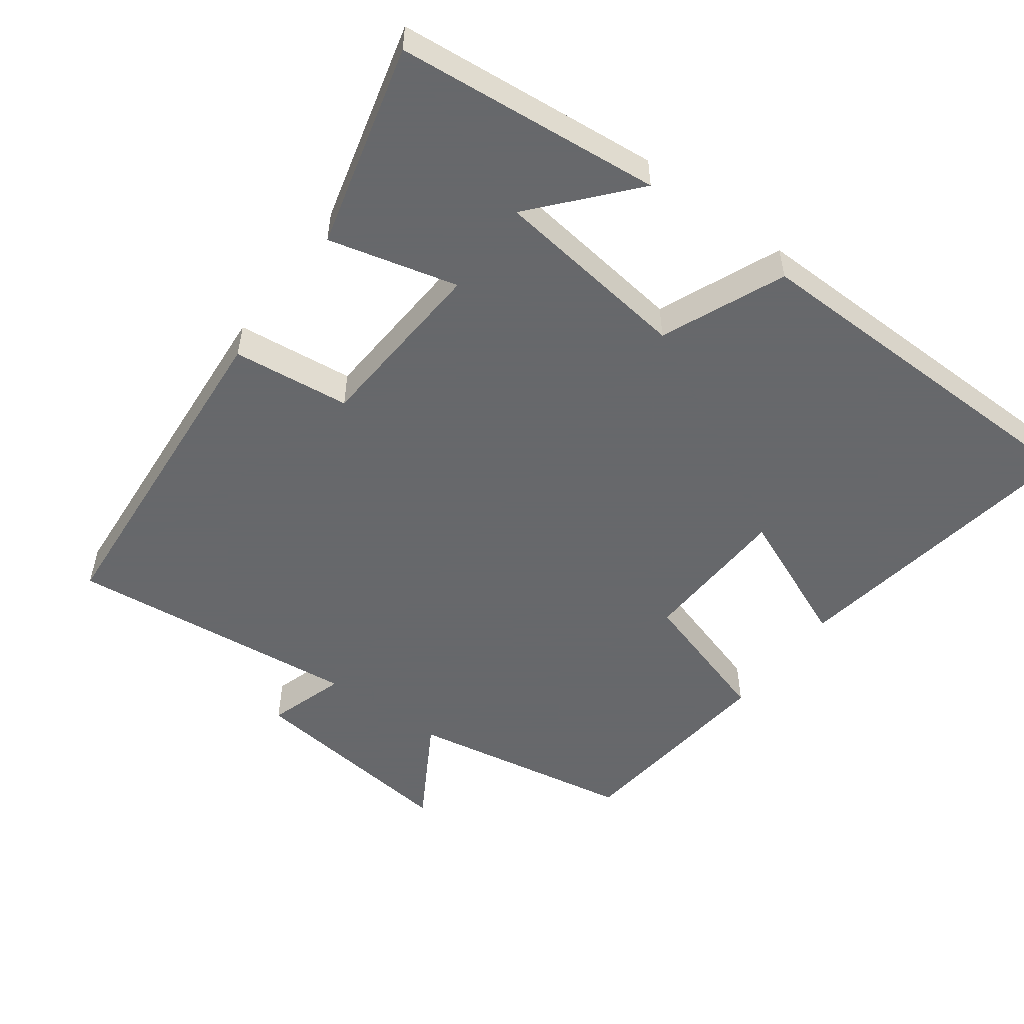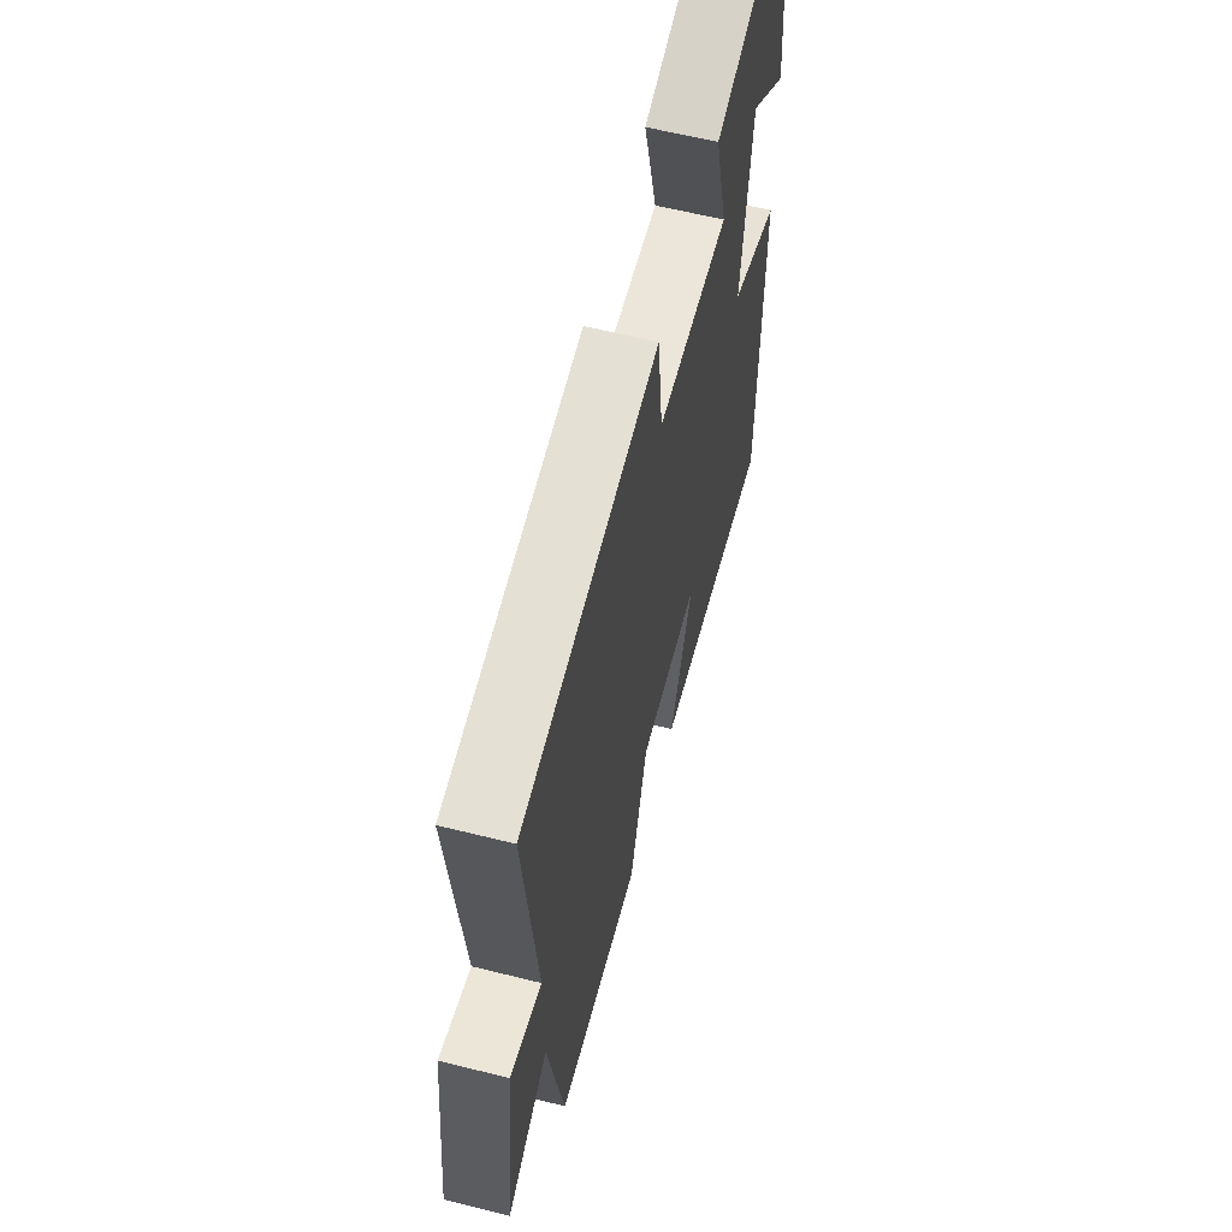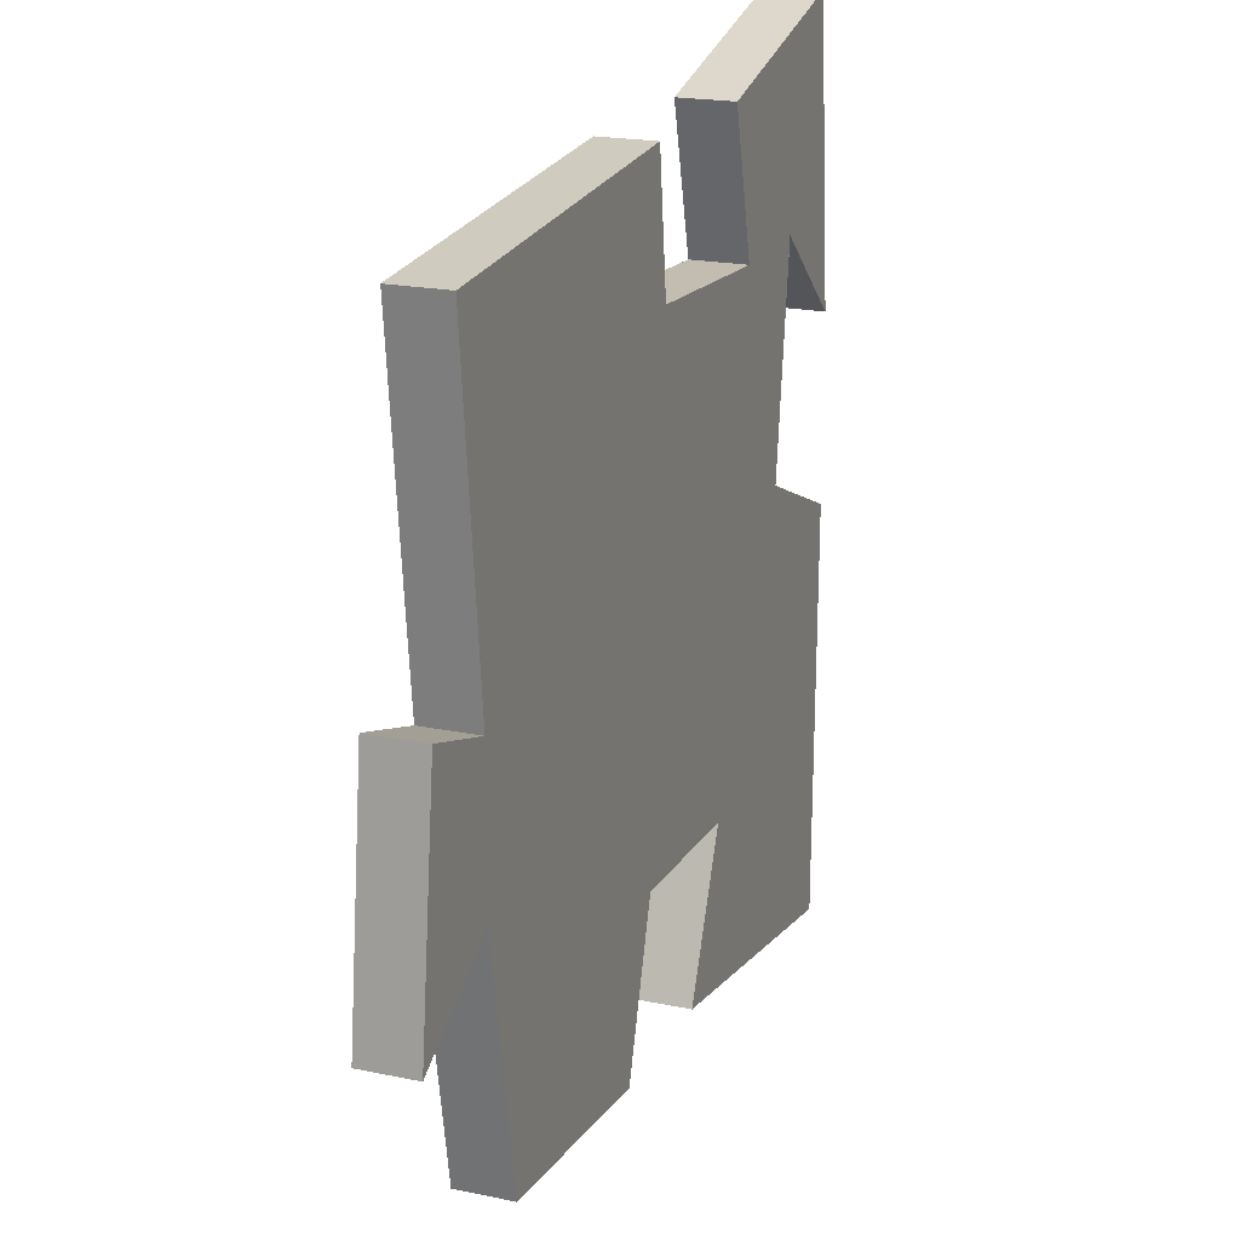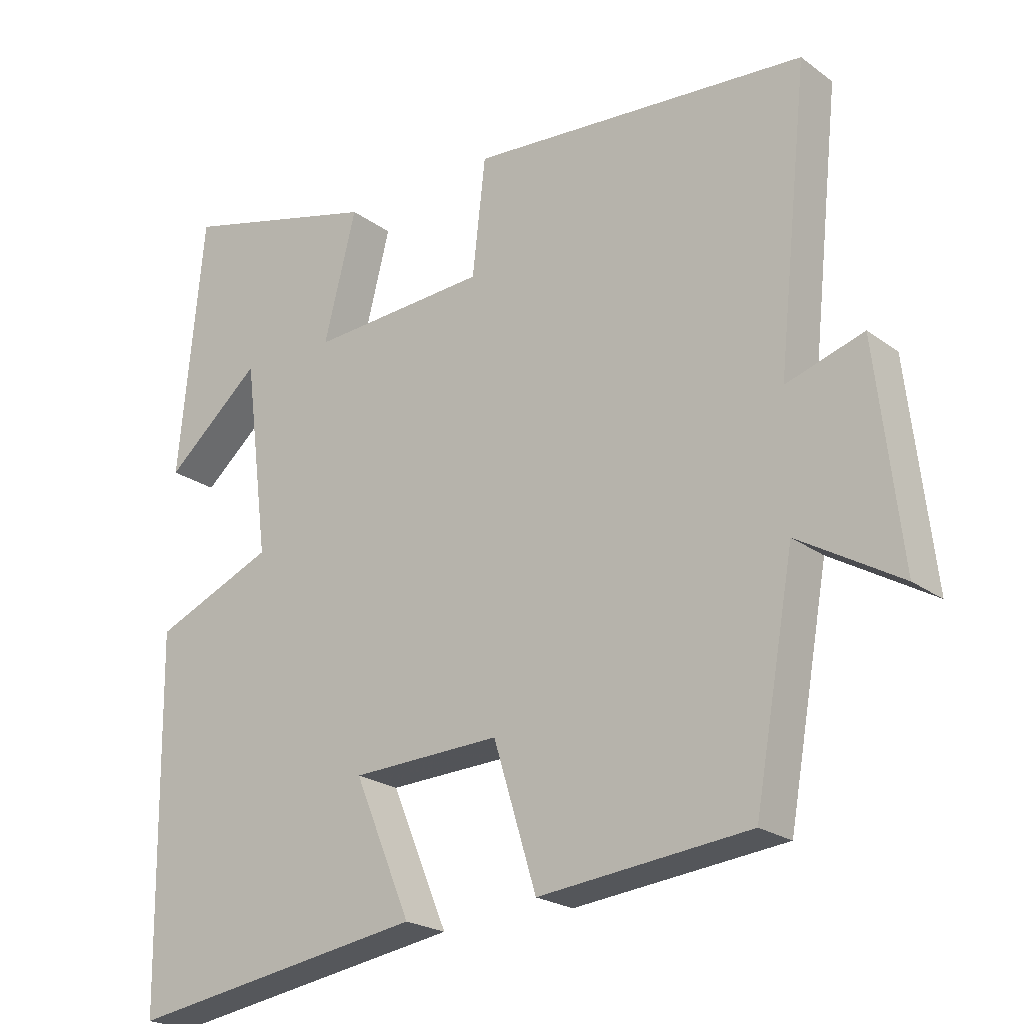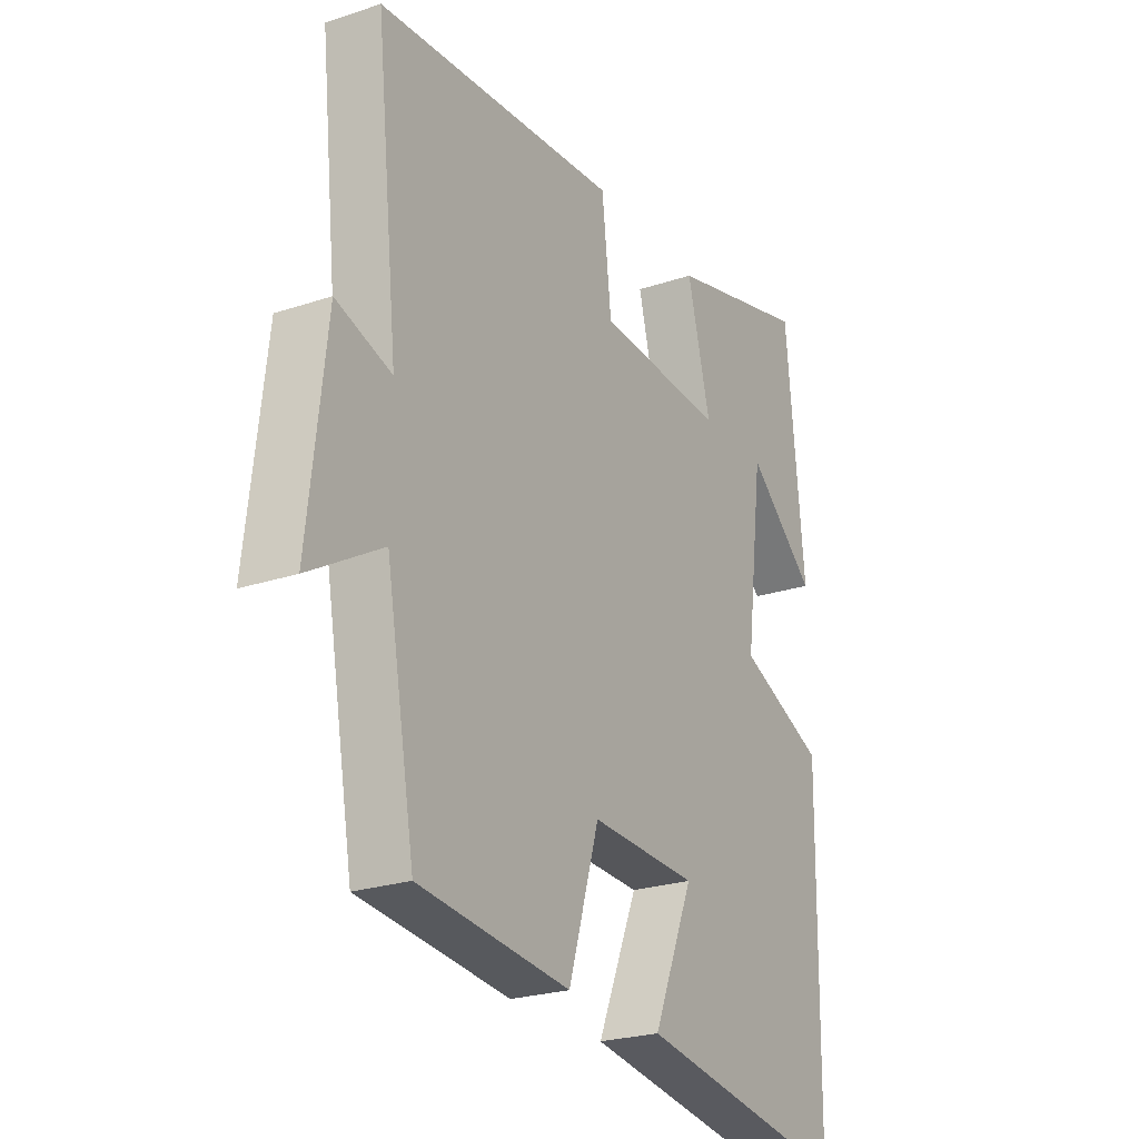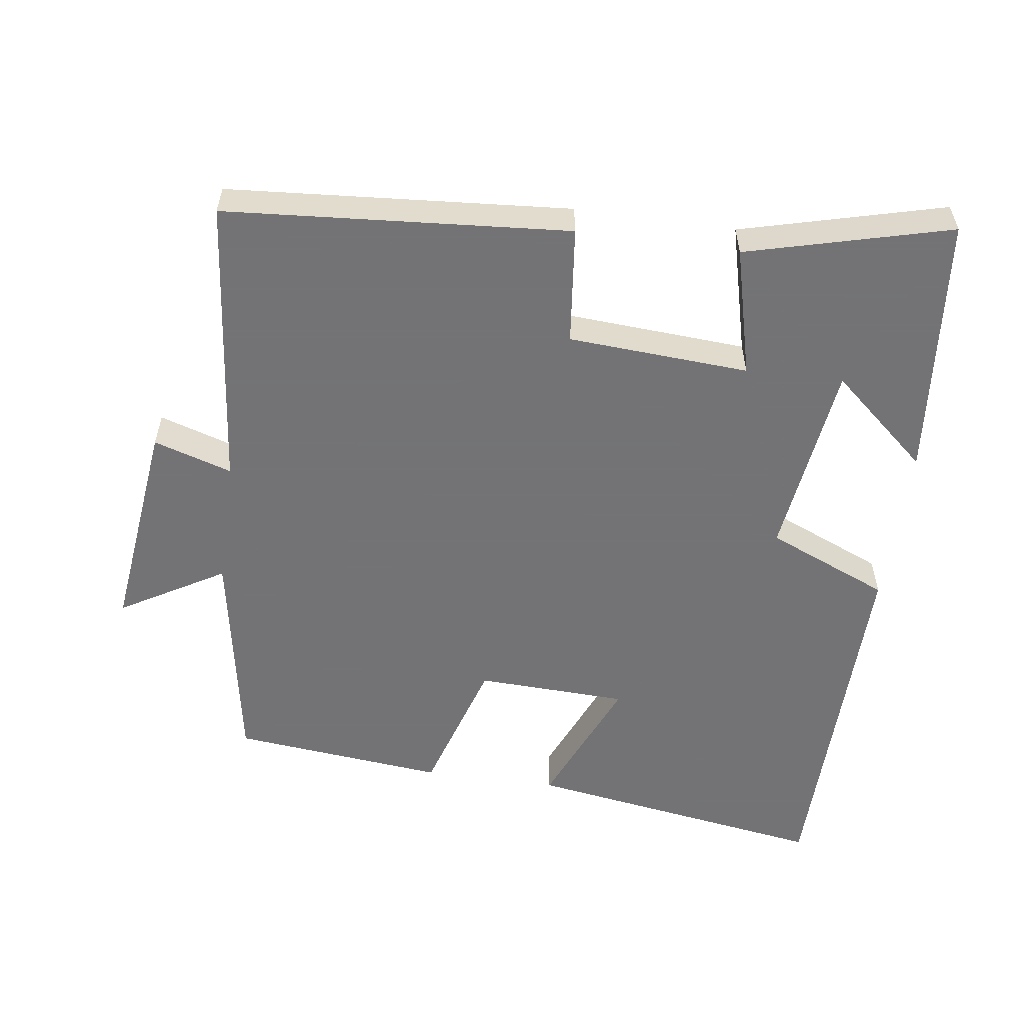
<metadata>
{"format":"obj","ext":"obj","renderer":"f3d","projection":"perspective","resolution":1024,"background":"white","views":[{"elev":-52.3,"azim":53.5,"up":"+Y"},{"elev":61.4,"azim":-75.7,"up":"+Z"},{"elev":19.9,"azim":-68.8,"up":"+Z"},{"elev":-22.2,"azim":-141.4,"up":"+Z"},{"elev":-24.2,"azim":-61.0,"up":"+Z"},{"elev":-56.0,"azim":-8.0,"up":"+Y"}]}
</metadata>
<code>
v 0.492 0.07 -0.567
v 0.059 0.07 -0.5
v 0.141 0.07 -0.305
v -0.075 0.07 -0.297
v -0.137 0.07 -0.5
v -0.442 0.07 -0.469
v -0.5 0.07 -0.146
v -0.648 0.07 -0.233
v -0.612 0.07 0.077
v -0.5 0.07 0.042
v -0.545 0.07 0.462
v -0.056 0.07 0.5
v -0.037 0.07 0.332
v 0.221 0.07 0.316
v 0.174 0.07 0.5
v 0.464 0.07 0.576
v 0.5 0.07 0.199
v 0.361 0.07 0.319
v 0.325 0.07 0.037
v 0.5 0.07 -0.037
v 0.492 0 -0.567
v 0.059 0 -0.5
v 0.141 0 -0.305
v -0.075 0 -0.297
v -0.137 0 -0.5
v -0.442 0 -0.469
v -0.5 0 -0.146
v -0.648 0 -0.233
v -0.612 0 0.077
v -0.5 0 0.042
v -0.545 0 0.462
v -0.056 0 0.5
v -0.037 0 0.332
v 0.221 0 0.316
v 0.174 0 0.5
v 0.464 0 0.576
v 0.5 0 0.199
v 0.361 0 0.319
v 0.325 0 0.037
v 0.5 0 -0.037
f 19 20 1 2
f 15 16 17 18
f 14 15 18 19
f 13 14 19
f 10 11 12 13
f 10 13 19
f 7 8 9 10
f 4 5 6 7
f 3 4 7 10
f 19 2 3
f 3 10 19
f 22 21 40 39
f 38 37 36 35
f 39 38 35 34
f 39 34 33
f 33 32 31 30
f 39 33 30
f 30 29 28 27
f 27 26 25 24
f 30 27 24 23
f 23 22 39
f 39 30 23
f 1 21 22 2
f 2 22 23 3
f 3 23 24 4
f 4 24 25 5
f 5 25 26 6
f 6 26 27 7
f 7 27 28 8
f 8 28 29 9
f 9 29 30 10
f 10 30 31 11
f 11 31 32 12
f 12 32 33 13
f 13 33 34 14
f 14 34 35 15
f 15 35 36 16
f 16 36 37 17
f 17 37 38 18
f 18 38 39 19
f 19 39 40 20
f 20 40 21 1

</code>
